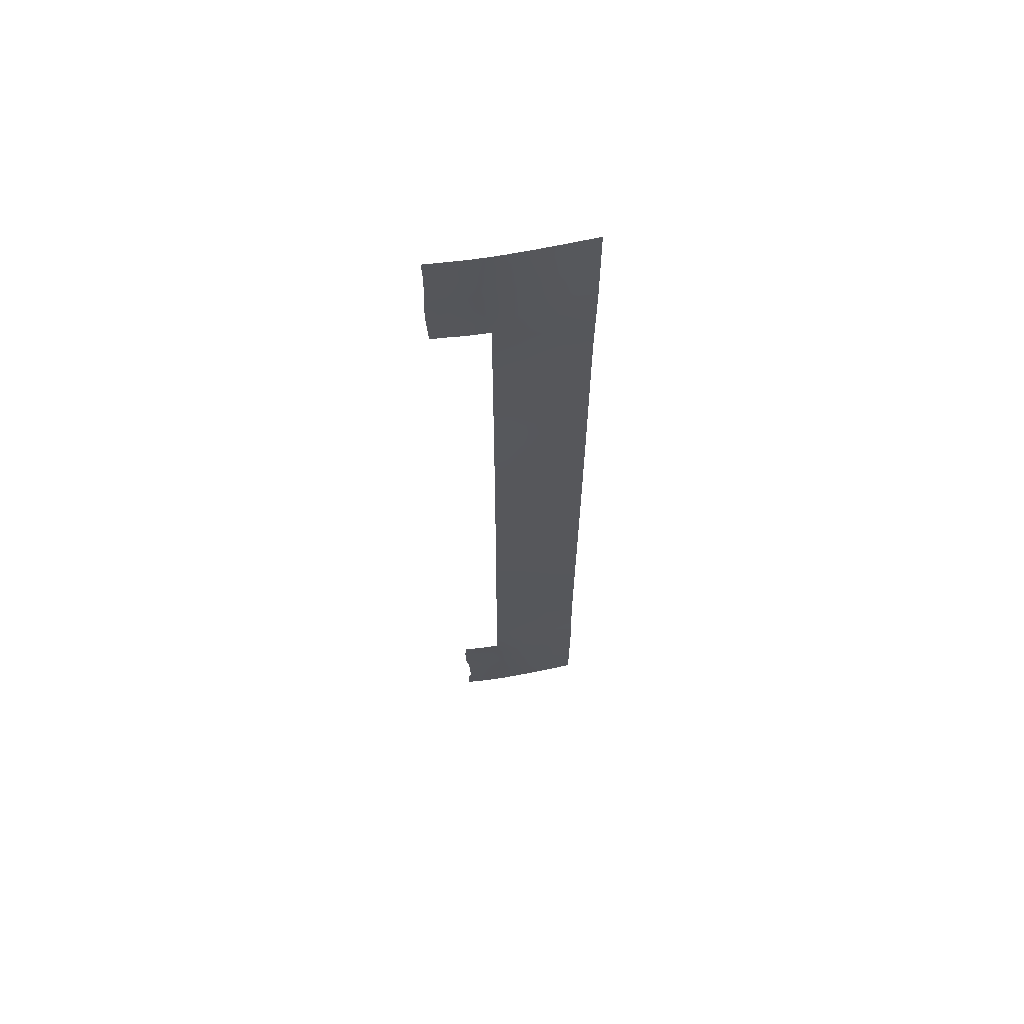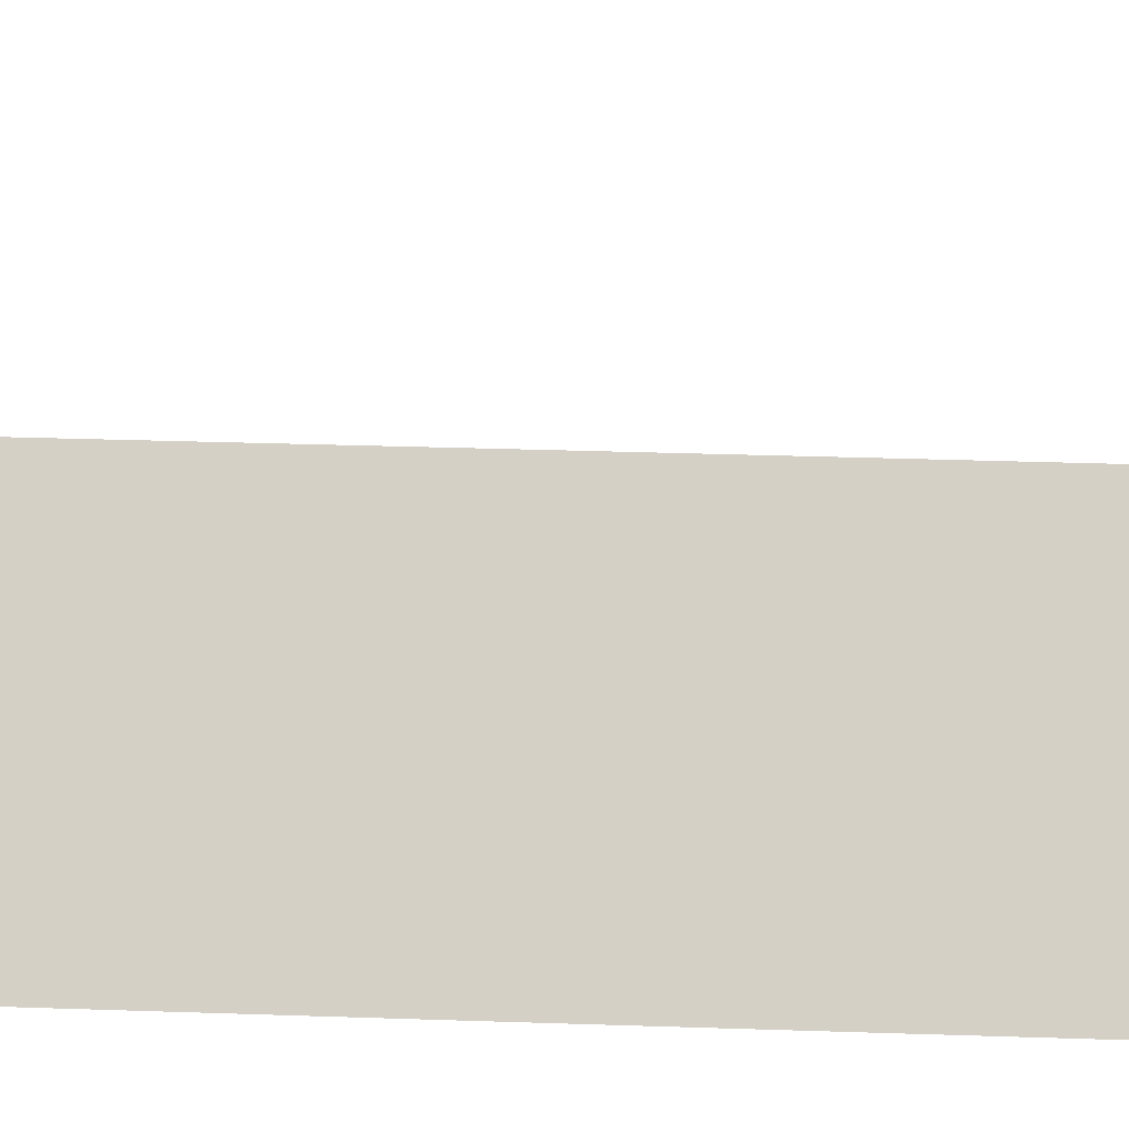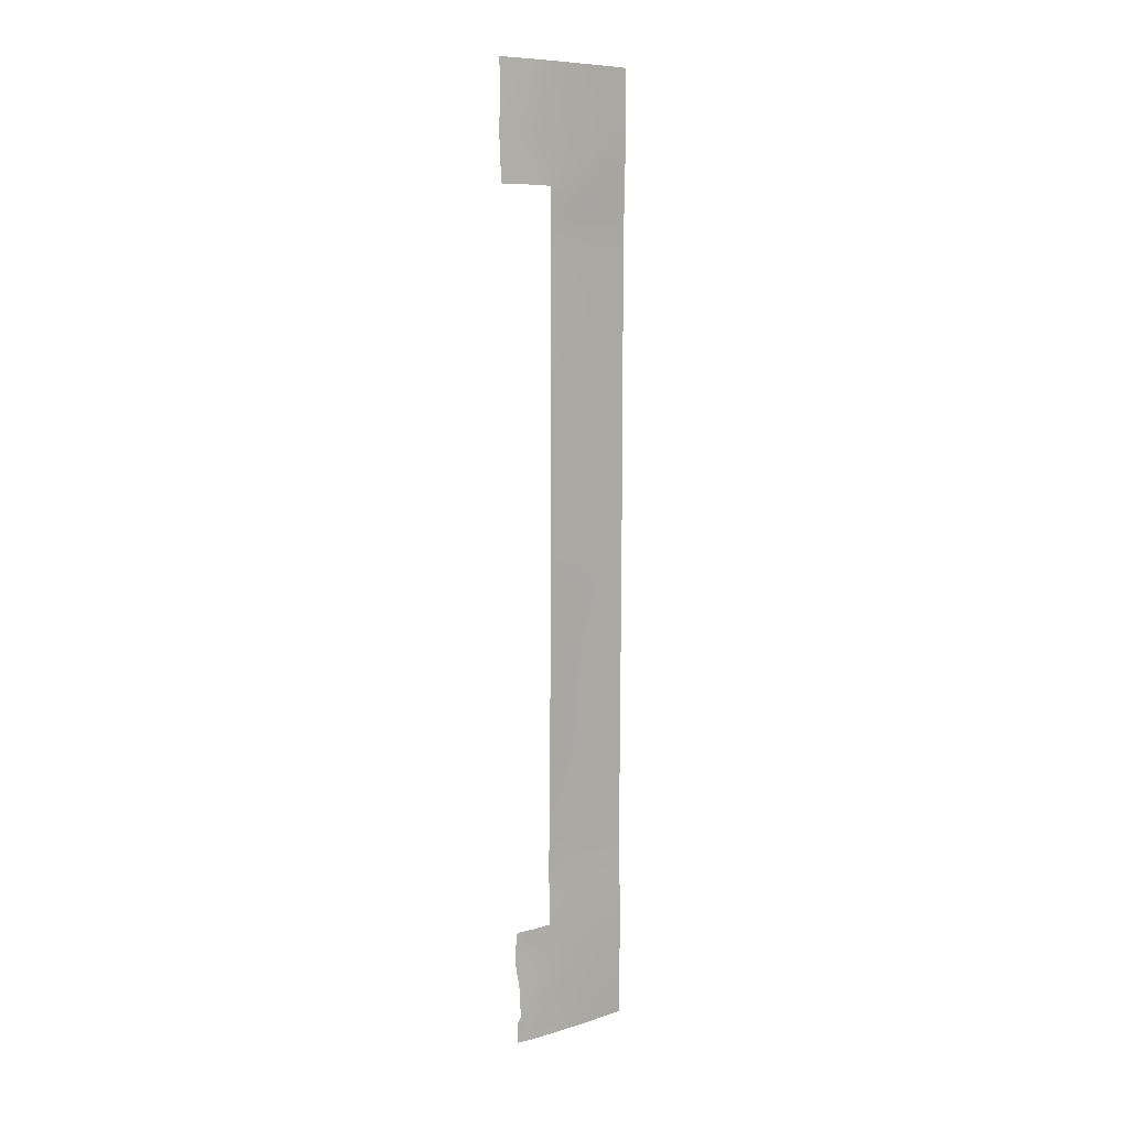
<metadata>
{"format":"obj","ext":"obj","renderer":"f3d","projection":"perspective","resolution":1024,"background":"white","views":[{"elev":62.9,"azim":44.6,"up":"+Y"},{"elev":21.5,"azim":94.0,"up":"+Z"},{"elev":8.4,"azim":15.5,"up":"+Y"}]}
</metadata>
<code>
v 68.97 39.6 42.39
v 70.08 38 41.05
v 74.94 -39.89 33.52
v 71.97 31.98 38.21
v 76.01 44.7 32.26
v 71.47 37.94 39.13
v 74.34 25.14 34.57
v 74.2 9.564 34.8
v 76.68 -19.2 30.72
v 71.26 41.04 39.4
v 73.95 -19.04 34.92
v 75.5 -48.36 32.57
v 76.71 -47.83 30.72
v 71.43 25.06 39.1
v 74.47 -12.07 34.21
v 71.99 -17.34 37.98
v 76.85 34.02 30.72
v 74.67 -0.7125 34.02
v 70.32 50 40.72
v 73.69 -46.82 35.38
v 69.06 45.44 42.32
v 72.01 48.3 38.39
v 68.93 -47.2 41.86
v 68.85 -45.32 41.95
v 76.65 -30.82 30.72
v 73.34 2.685 36.13
v 70.55 -50 39.75
v 74.61 7.621 34.15
v 75.6 15.63 32.61
v 76.79 6.987 30.72
v 71.39 -6.958 39.08
v 69.52 -50 41.06
v 68.67 -47.82 42.13
v 68.56 -39.46 42.34
v 69.88 -38 40.82
v 68.68 -38 42.23
v 68.66 -50 42.06
v 71.23 -37.96 38.99
v 71.4 31.64 39.08
v 67.85 38 43.76
v 76.82 32.12 30.72
v 73.25 28.99 36.24
v 73.97 22.96 35.15
v 73.4 -12.94 35.86
v 76.16 3.504 31.7
v 74.53 -47.9 34.07
v 74.21 -25.34 34.44
v 74.68 -21.07 33.78
v 75.5 -22.67 32.51
v 69.66 47.02 41.58
v 76.89 36.34 30.72
v 75.65 -31.58 32.22
v 75.21 19.15 33.22
v 75.38 -13.34 32.79
v 73.41 11.33 36.05
v 75.1 39.07 33.64
v 76.7 -34.87 30.72
v 73.55 21.03 35.82
v 71.47 36.76 39.12
v 68.93 50 42.5
v 67.72 50 43.99
v 72.29 10.06 37.82
v 73.13 -7.351 36.35
v 71.07 -40.05 39.17
v 70.62 -47.46 39.69
v 71.45 19.05 39.11
v 72.32 3.094 37.74
v 74.12 47.15 35.22
v 71.31 -16.28 39.04
v 76.66 -25.07 30.72
v 75.09 32.64 33.41
v 71.52 -50 38.45
v 76.81 26.6 30.72
v 72.12 39.74 38.17
v 76.8 12.61 30.72
v 75.84 -42.3 32.15
v 73.07 -35.07 36.2
v 72.16 -25.6 37.53
v 71.22 -24.82 38.98
v 75.8 -44.42 32.18
v 71.41 -3.309 39.09
v 71.19 -35.45 38.97
v 76.75 -37.05 30.72
v 76.67 -22.7 30.72
v 71.37 -10.24 39.07
v 71.17 -33.23 38.95
v 76.71 -15.31 30.72
v 74.64 -10.12 33.97
v 73.41 17.32 36.05
v 73.56 -1.143 35.75
v 75.88 -38.52 32.09
v 76.02 -3.127 31.88
v 74.65 16.94 34.1
v 76.66 -50 30.72
v 76.81 17.64 30.72
v 76.81 14.57 30.72
v 76.65 -27.42 30.72
v 67.74 44.8 43.93
v 71.2 -26.92 38.97
v 71.33 -14.63 39.05
v 71.28 -20.11 39.01
v 73.69 -22.29 35.27
v 76.97 50 30.72
v 69.94 -43.9 40.62
v 68.8 -43.68 42.01
v 74.45 -17.05 34.19
v 76.97 46.05 30.72
v 73.21 36.75 36.49
v 72.56 8.359 37.38
v 76.74 -6.442 30.72
v 69.62 -48.56 40.96
v 71.84 -46.52 38.03
v 72.9 46.4 37.07
v 72.03 -44.71 37.84
v 71.62 -41.84 38.41
v 74.12 -45.03 34.75
v 74.88 -45.53 33.57
v 70.94 -45.37 39.31
v 72.21 -38.68 37.56
v 76.1 46.9 32.1
v 73.06 44.22 36.81
v 72.57 -22.3 36.98
v 73.18 -39.57 36.16
v 71.92 -15.72 38.12
v 72.33 -6.304 37.62
v 70.46 -41.92 39.97
v 75.82 -6.984 32.16
v 76.97 43.61 30.72
v 76.68 -20.9 30.72
v 73.32 -3.272 36.1
v 70.69 48.05 40.24
v 70.04 39.86 41.06
v 67.72 41.21 43.93
v 68.41 41.55 43.07
v 69.44 48.62 41.87
v 75.66 7.272 32.5
v 73.2 -26.4 35.96
v 70.22 41.97 40.82
v 69.28 -38 41.53
v 67.79 39.29 43.83
v 70.19 43.94 40.91
v 73.65 -15.26 35.44
v 72.31 -40.63 37.46
v 72.73 22.63 37.09
v 70.43 45.86 40.6
v 76.81 23.76 30.72
v 74.03 13.06 35.08
v 73.99 38.28 35.35
v 75.24 9.368 33.16
v 74.78 50 34.19
v 72.23 37.61 37.98
v 71.41 27.44 39.09
v 71.42 34.93 39.1
v 68.46 49 43.06
v 67.76 48.57 43.9
v 74.95 41.98 33.96
v 74.74 -30.64 33.6
v 67.78 46.36 43.88
v 73.83 -8.677 35.25
v 71.4 33.18 39.09
v 71.43 23.95 39.1
v 72.06 24.15 38.13
v 72.47 15.75 37.53
v 72.27 20.47 37.82
v 71.46 16.85 39.12
v 75.2 -24.54 32.94
v 76.81 21.63 30.72
v 76 22.81 31.97
v 73.59 30.99 35.72
v 74.06 32.8 35.02
v 71.05 39.26 39.7
v 76.75 -43.19 30.72
v 75.9 11.36 32.14
v 71.44 22.12 39.11
v 72.94 -45.21 36.51
v 71.44 20.54 39.11
v 73.14 -24.12 36.08
v 75.62 30.87 32.57
v 71.15 44.78 39.59
v 76.79 8.818 30.72
v 76.97 41.1 30.72
v 75.94 -25.9 31.8
v 75.08 22.96 33.41
v 73.1 24.71 36.5
v 74.67 21.04 34.06
v 73.5 -17.39 35.65
v 72.96 32.64 36.7
v 73.94 -29.61 34.81
v 74.95 -28.63 33.28
v 74.93 -34.48 33.37
v 75.77 -34.01 32.09
v 74.77 14.76 33.91
v 75.24 3.296 33.14
v 75.82 -16.54 32.07
v 72.14 -27.77 37.52
v 72.62 -9.382 37.12
v 72.22 5.166 37.9
v 71.45 5.612 39.12
v 71.45 3.623 39.11
v 74.61 -43.08 34.02
v 76.69 -17.47 30.72
v 74.8 -32.7 33.54
v 73.94 -33.79 34.85
v 72.18 -20.58 37.61
v 76.73 -10.5 30.72
v 74.18 -35.6 34.54
v 75.06 -38.2 33.32
v 73.87 0.8873 35.28
v 69.98 -38.99 40.65
v 74.41 -2.588 34.4
v 72.48 30.53 37.43
v 74.22 36.07 34.88
v 76.81 28.84 30.72
v 76.2 9.1 31.66
v 74.16 19.11 34.87
v 74.39 -23.35 34.19
v 73.45 -10.74 35.82
v 72.34 -11.75 37.52
v 75.09 -5.802 33.31
v 72.23 -2.752 37.83
v 72.31 28.22 37.7
v 72.98 19.19 36.72
v 73.37 -5.385 36
v 75.95 35.9 32.17
v 72.19 50 38.13
v 75.97 -50 31.79
v 76.77 -40.78 30.72
v 75.92 42.33 32.41
v 75.01 -41.59 33.41
v 73.9 6.06 35.26
v 76.81 19.2 30.72
v 76.08 13.49 31.86
v 71.4 29.72 39.09
v 76.75 -4.111 30.72
v 72.12 6.914 38.06
v 71.3 -17.84 39.03
v 73.07 -28.59 36.11
v 72.53 -50 36.98
v 76.81 16.02 30.72
v 72.24 26.32 37.83
v 72.1 13.96 38.12
v 71.46 14.98 39.12
v 75.88 -27.82 31.89
v 75.11 -18.7 33.14
v 75.18 26.74 33.25
v 74.13 -27.44 34.54
v 73.87 42.61 35.59
v 75.71 -9.203 32.31
v 74.94 43.81 33.96
v 67.7 43.5 43.98
v 73.69 15.25 35.61
v 76.66 -32.64 30.72
v 71.18 -29.28 38.96
v 74.89 -15.13 33.53
v 75.62 34.12 32.63
v 72.65 -1.544 37.17
v 74.76 11.3 33.94
v 75.11 -26.61 33.06
v 71.9 -19.02 38.08
v 69.75 -46.41 40.86
v 71.91 -23.71 37.96
v 71.24 -23.64 38.99
v 75.63 -11.39 32.41
v 73.18 9.749 36.41
v 76.76 -1.743 30.72
v 76.8 10.67 30.72
v 72.15 -36.5 37.63
v 73.56 8.053 35.8
v 76.01 -24.09 31.7
v 72.63 0.7209 37.23
v 74.97 1.17 33.56
v 75.06 45.96 33.78
v 76.18 19.38 31.7
v 75.66 21.12 32.52
v 76.93 38.7 30.72
v 75.06 28.96 33.44
v 75.98 27.86 32
v 76.03 29.48 31.93
v 72.34 17.77 37.73
v 76.1 26.18 31.82
v 74.29 2.527 34.64
v 71.35 -12.64 39.06
v 71.4 -5.748 39.09
v 72.4 -4.51 37.53
v 76.78 2.949 30.72
v 76.81 30.55 30.72
v 72.36 -14.2 37.46
v 75.93 -14.8 31.93
v 76.97 48.14 30.72
v 75.79 -0.2838 32.26
v 75.97 1.727 31.98
v 72.22 12.1 37.93
v 72.92 13.69 36.82
v 74.16 27.65 34.84
v 74.14 29.48 34.87
v 68.55 -42 42.3
v 69.32 -41.96 41.39
v 75.87 17.39 32.19
v 73.32 26.7 36.15
v 71.61 -48.57 38.31
v 75.91 -40.34 32.05
v 74.18 -6.624 34.73
v 72.69 -16.44 36.9
v 73.5 50 36.17
v 74.19 48.77 35.12
v 73.32 -20.74 35.87
v 75.95 5.206 32.04
v 74.94 5.509 33.62
v 76.79 5.143 30.72
v 71.46 10.37 39.12
v 71.3 50 39.41
v 73.33 34.65 36.18
v 71.44 1.772 39.11
v 71.43 -0.6497 39.1
v 71.46 7.88 39.12
v 71.46 12.72 39.12
v 74.35 -13.72 34.37
v 75.74 24.7 32.39
v 76.81 25.14 30.72
v 76.65 -28.9 30.72
v 76.77 0.5712 30.72
v 73.52 -50 35.55
v 73.58 -48.78 35.48
v 76.77 -38.88 30.72
v 72.92 6.647 36.81
v 76.74 -8.129 30.72
v 76.72 -12.91 30.72
v 69.3 41 41.97
v 73.96 45.07 35.45
v 73.58 -43.4 35.57
v 74.62 30.93 34.13
v 72.92 -32.94 36.35
v 72.97 38.58 36.92
v 75.37 40.75 33.26
v 68.73 38 42.66
v 76 37.92 32.19
v 76.03 50 32.2
v 75.22 -3.77 33.13
v 76.74 -45.68 30.72
v 69.45 -40.59 41.27
v 74.6 -37.07 33.98
v 73.29 40.33 36.47
v 74.75 -50 33.69
v 74.01 -41.21 34.93
v 72.98 -30.79 36.24
v 68.96 43.17 42.42
v 72.46 -42.86 37.23
v 72.14 44.58 38.17
v 72.22 33.85 37.87
v 73.12 4.615 36.48
v 72.11 -29.97 37.56
v 73.32 -37.33 35.89
v 72.04 -32.03 37.65
v 75.06 37.13 33.64
v 72.05 -34.16 37.67
v 71.16 -31.62 38.95
v 72.79 -18.72 36.72
v 71.26 -21.87 39
v 71.28 43.13 39.39
v 71.38 -7.963 39.08
v 75.96 -4.945 31.96
v 75.65 -36.16 32.37
v 76.03 -18.17 31.73
v 73.19 48.47 36.65
v 74.3 -4.518 34.55
v 76.13 32.41 31.78
v 74.13 -38.87 34.73
v 75.1 35.48 33.48
v 75.97 -21.02 31.8
v 71.59 46.39 38.98
v 74.55 34.33 34.28
v 73.84 -31.83 34.97
v 74.86 -8.008 33.64
v 68.68 47.45 42.79
v 71.3 -43.48 38.85
v 74.16 4.129 34.84
v 72.32 35.69 37.79
v 72.47 42.27 37.67
v 74.39 40.51 34.8
v 75.71 -29.67 32.13
v 75.24 13.19 33.18
v 73.15 -41.72 36.22
v 72.7 -47.59 36.81
v 75.53 -2.005 32.66
v 76.1 40.1 32.08
v 75.75 -19.7 32.15
v 71.98 -8.323 38.14
v 75.11 47.86 33.67
v 75.56 -46.77 32.52
v 75.89 49.02 32.41
f 35 209 139
f 154 374 155
f 165 279 163
f 131 50 135
f 58 144 43
f 180 30 214
f 44 142 287
f 58 43 185
f 197 198 235
f 67 199 197
f 157 52 202
f 38 64 209
f 207 3 367
f 58 222 164
f 225 364 22
f 13 226 12
f 227 76 301
f 238 72 300
f 242 163 241
f 47 246 137
f 317 44 15
f 252 191 52
f 41 366 17
f 266 214 173
f 70 182 269
f 222 89 279
f 284 125 283
f 170 331 169
f 285 291 45
f 286 278 178
f 254 54 288
f 251 89 93
f 241 163 293
f 302 159 63
f 186 303 142
f 257 55 147
f 136 307 308
f 308 307 193
f 7 294 245
f 309 45 307
f 62 310 292
f 281 208 26
f 311 22 131
f 313 67 270
f 62 109 315
f 319 318 280
f 54 317 15
f 312 108 212
f 321 290 291
f 324 301 91
f 246 237 137
f 137 78 177
f 48 306 11
f 301 229 3
f 8 264 55
f 278 277 276
f 326 248 127
f 381 173 257
f 327 288 54
f 24 105 104
f 109 62 264
f 243 189 258
f 272 249 329
f 373 248 88
f 278 276 178
f 151 333 108
f 359 378 10
f 112 383 300
f 334 56 379
f 175 116 20
f 375 118 104
f 200 116 330
f 323 20 46
f 365 210 338
f 126 340 64
f 120 5 272
f 328 346 138
f 78 261 177
f 295 294 42
f 312 170 187
f 64 38 119
f 349 187 4
f 298 53 273
f 280 245 277
f 350 230 376
f 1 134 328
f 355 332 77
f 303 124 287
f 387 125 63
f 113 68 329
f 216 102 48
f 141 346 21
f 381 147 192
f 359 179 348
f 359 141 179
f 1 2 335
f 128 181 228
f 6 74 151
f 9 369 386
f 152 221 240
f 16 357 259
f 133 250 134
f 23 24 260
f 149 28 8
f 125 387 31
f 27 65 300
f 33 23 111
f 139 34 36
f 32 33 111
f 33 32 37
f 335 140 1
f 140 133 134
f 179 145 370
f 224 51 17
f 146 167 168
f 336 385 275
f 132 328 138
f 132 138 10
f 150 337 390
f 6 151 59
f 221 152 233
f 153 59 377
f 135 60 19
f 135 154 60
f 61 60 154
f 61 154 155
f 154 135 374
f 158 155 374
f 28 149 136
f 39 160 4
f 160 153 349
f 161 14 162
f 165 66 279
f 167 231 273
f 274 167 273
f 370 22 113
f 135 50 374
f 2 171 6
f 328 132 1
f 27 300 72
f 171 74 6
f 172 339 80
f 164 144 58
f 174 161 162
f 174 162 144
f 66 176 164
f 176 174 164
f 174 144 164
f 214 30 136
f 181 275 385
f 218 44 287
f 184 144 162
f 185 43 183
f 106 186 142
f 187 170 169
f 172 80 76
f 351 195 237
f 218 196 217
f 350 197 325
f 235 198 315
f 197 199 198
f 87 201 194
f 201 9 363
f 194 201 363
f 157 202 372
f 131 22 370
f 131 370 145
f 204 259 357
f 205 327 263
f 91 207 362
f 210 18 384
f 34 209 340
f 340 209 64
f 35 38 209
f 18 210 90
f 90 210 130
f 42 211 169
f 169 211 187
f 159 196 63
f 183 168 274
f 274 168 167
f 213 73 277
f 136 149 214
f 214 149 173
f 217 44 218
f 219 338 361
f 15 44 217
f 15 217 88
f 248 205 263
f 365 338 219
f 85 196 218
f 207 91 3
f 53 215 185
f 185 215 58
f 50 131 145
f 225 304 364
f 226 343 12
f 227 172 76
f 128 228 5
f 108 377 151
f 273 95 298
f 75 232 96
f 4 211 233
f 233 39 4
f 234 110 361
f 16 69 124
f 236 69 16
f 143 115 64
f 83 91 362
f 383 238 300
f 239 96 29
f 302 373 159
f 14 240 162
f 232 75 173
f 239 29 298
f 239 298 95
f 242 165 163
f 320 243 97
f 25 52 380
f 130 210 365
f 250 98 346
f 356 351 353
f 25 252 52
f 252 57 191
f 267 38 82
f 351 253 195
f 98 158 21
f 99 195 253
f 82 86 355
f 195 99 78
f 99 79 78
f 98 21 346
f 71 366 178
f 177 122 102
f 17 255 224
f 130 256 90
f 257 173 149
f 257 149 8
f 71 255 366
f 189 246 258
f 246 47 258
f 236 16 259
f 45 193 307
f 358 261 262
f 262 261 79
f 15 88 263
f 88 248 263
f 265 234 92
f 259 101 236
f 105 297 104
f 297 105 296
f 234 361 92
f 75 266 173
f 266 180 214
f 352 123 119
f 268 28 230
f 28 308 230
f 106 254 194
f 363 244 194
f 244 106 194
f 84 70 269
f 269 182 166
f 298 29 93
f 215 53 93
f 270 26 208
f 270 208 90
f 208 271 18
f 177 216 47
f 106 244 11
f 184 7 43
f 184 43 144
f 147 251 192
f 274 273 53
f 263 327 54
f 336 51 224
f 213 277 278
f 85 218 282
f 81 220 284
f 283 125 31
f 325 268 230
f 230 350 325
f 156 247 249
f 170 71 331
f 285 321 291
f 120 107 5
f 220 81 314
f 41 286 366
f 286 213 278
f 366 286 178
f 282 218 287
f 100 124 69
f 271 193 291
f 291 193 45
f 272 329 68
f 18 90 208
f 87 194 288
f 194 254 288
f 222 215 89
f 89 215 93
f 163 279 89
f 89 251 163
f 289 107 120
f 293 163 251
f 271 290 18
f 290 271 291
f 273 231 95
f 298 93 53
f 58 215 222
f 43 7 183
f 292 241 293
f 292 293 55
f 42 294 299
f 296 34 340
f 151 377 59
f 171 2 132
f 171 132 10
f 10 74 171
f 221 42 299
f 7 184 299
f 299 184 240
f 70 97 182
f 80 200 76
f 49 269 166
f 269 49 84
f 258 166 182
f 15 263 54
f 192 232 381
f 223 302 63
f 223 63 125
f 142 303 287
f 304 150 305
f 5 228 249
f 303 16 124
f 357 186 11
f 357 306 204
f 306 102 122
f 306 122 204
f 177 102 216
f 244 48 11
f 257 8 55
f 11 186 106
f 136 30 307
f 28 136 308
f 281 376 193
f 245 294 276
f 309 285 45
f 292 310 316
f 67 26 270
f 19 311 131
f 311 225 22
f 108 312 377
f 67 350 26
f 62 292 55
f 55 264 62
f 307 30 309
f 88 217 159
f 313 199 67
f 67 197 350
f 270 314 313
f 310 62 315
f 315 109 235
f 316 242 241
f 318 146 168
f 44 317 142
f 142 317 254
f 245 318 7
f 7 318 183
f 73 319 280
f 319 146 318
f 243 320 380
f 320 25 380
f 48 244 386
f 54 254 317
f 108 148 212
f 321 265 290
f 322 238 323
f 238 383 323
f 83 324 91
f 324 227 301
f 246 188 237
f 137 237 195
f 137 195 78
f 48 102 306
f 352 77 206
f 77 352 267
f 91 301 3
f 301 76 229
f 109 325 235
f 325 109 268
f 28 268 8
f 268 109 264
f 8 268 264
f 276 277 245
f 235 325 197
f 110 326 127
f 326 205 248
f 381 232 173
f 265 384 290
f 384 18 290
f 256 270 90
f 327 87 288
f 189 188 246
f 182 243 258
f 243 380 189
f 5 107 128
f 216 49 166
f 178 276 331
f 178 331 71
f 151 74 333
f 108 333 148
f 156 334 379
f 329 249 247
f 329 247 121
f 143 119 123
f 27 111 65
f 32 111 27
f 138 359 10
f 40 140 335
f 112 175 383
f 334 385 56
f 20 116 117
f 22 364 113
f 104 118 260
f 20 323 383
f 156 228 334
f 330 116 175
f 336 224 354
f 183 274 185
f 185 274 53
f 117 80 389
f 389 80 339
f 330 344 200
f 116 200 117
f 175 112 114
f 114 118 375
f 226 13 94
f 289 390 103
f 338 210 384
f 338 384 92
f 12 389 13
f 339 13 389
f 51 336 275
f 118 114 112
f 118 112 65
f 115 126 64
f 206 341 352
f 341 207 367
f 74 378 342
f 333 342 148
f 300 65 112
f 318 168 183
f 323 343 322
f 249 272 5
f 344 330 382
f 344 382 123
f 209 34 139
f 56 148 379
f 328 134 346
f 138 346 141
f 203 206 77
f 347 114 375
f 382 347 115
f 162 240 184
f 118 65 260
f 361 338 92
f 331 276 295
f 331 295 169
f 78 79 261
f 177 261 122
f 158 374 21
f 169 295 42
f 295 276 294
f 312 212 371
f 142 254 106
f 134 250 346
f 143 64 119
f 119 38 267
f 190 203 202
f 336 354 56
f 336 56 385
f 330 175 114
f 348 370 113
f 312 187 349
f 312 349 377
f 191 202 52
f 47 137 177
f 42 221 211
f 211 221 233
f 160 349 4
f 4 187 211
f 73 280 277
f 280 318 245
f 26 350 376
f 353 351 345
f 1 140 134
f 123 367 344
f 223 365 302
f 365 219 302
f 355 86 353
f 212 148 354
f 148 56 354
f 332 203 77
f 82 355 267
f 267 355 77
f 121 378 348
f 353 86 356
f 351 356 253
f 186 357 303
f 101 204 358
f 204 101 259
f 357 16 303
f 196 387 63
f 113 364 68
f 345 188 372
f 345 332 353
f 364 305 68
f 351 237 345
f 157 372 188
f 166 47 216
f 371 212 368
f 255 368 224
f 31 387 360
f 119 267 352
f 126 297 340
f 49 216 48
f 147 55 293
f 147 293 251
f 145 21 50
f 127 248 373
f 126 115 375
f 126 375 104
f 179 370 348
f 381 257 147
f 192 251 93
f 341 362 207
f 190 362 341
f 378 359 348
f 359 138 141
f 179 141 145
f 219 361 127
f 369 9 129
f 191 190 202
f 190 206 203
f 358 122 261
f 122 358 204
f 316 241 292
f 46 12 343
f 287 124 100
f 57 362 191
f 305 150 388
f 355 353 332
f 232 29 96
f 282 287 100
f 364 304 305
f 390 337 103
f 135 19 131
f 388 390 120
f 24 104 260
f 390 289 120
f 23 260 111
f 46 343 323
f 104 297 126
f 85 387 196
f 84 49 369
f 366 255 17
f 271 208 281
f 88 159 373
f 368 212 354
f 369 49 48
f 372 202 203
f 130 284 220
f 52 157 380
f 130 365 223
f 182 97 243
f 76 200 229
f 47 166 258
f 130 220 256
f 357 11 306
f 170 371 71
f 159 217 196
f 20 117 46
f 46 389 12
f 352 341 367
f 332 372 203
f 312 371 170
f 281 193 271
f 345 372 332
f 71 371 255
f 368 255 371
f 368 354 224
f 219 127 373
f 145 141 21
f 367 3 344
f 26 376 281
f 342 378 247
f 376 308 193
f 308 376 230
f 74 10 378
f 111 260 65
f 379 148 342
f 347 375 115
f 374 50 21
f 121 348 113
f 121 113 329
f 188 345 237
f 342 247 379
f 189 157 188
f 352 367 123
f 219 373 302
f 378 121 247
f 156 379 247
f 228 156 249
f 74 342 333
f 377 349 153
f 206 190 341
f 127 361 110
f 189 380 157
f 344 3 229
f 314 270 256
f 220 314 256
f 382 143 123
f 81 284 283
f 29 232 192
f 228 181 385
f 20 383 175
f 382 330 347
f 284 130 223
f 299 294 7
f 284 223 125
f 384 265 92
f 382 115 143
f 330 114 347
f 228 385 334
f 240 221 299
f 152 240 14
f 388 150 390
f 362 57 83
f 84 369 129
f 9 386 363
f 132 2 1
f 360 387 85
f 386 244 363
f 48 386 369
f 117 200 80
f 388 68 305
f 117 389 46
f 388 120 272
f 68 388 272
f 29 192 93
f 296 340 297
f 200 344 229
f 191 362 190
f 66 164 222
f 66 222 279

</code>
